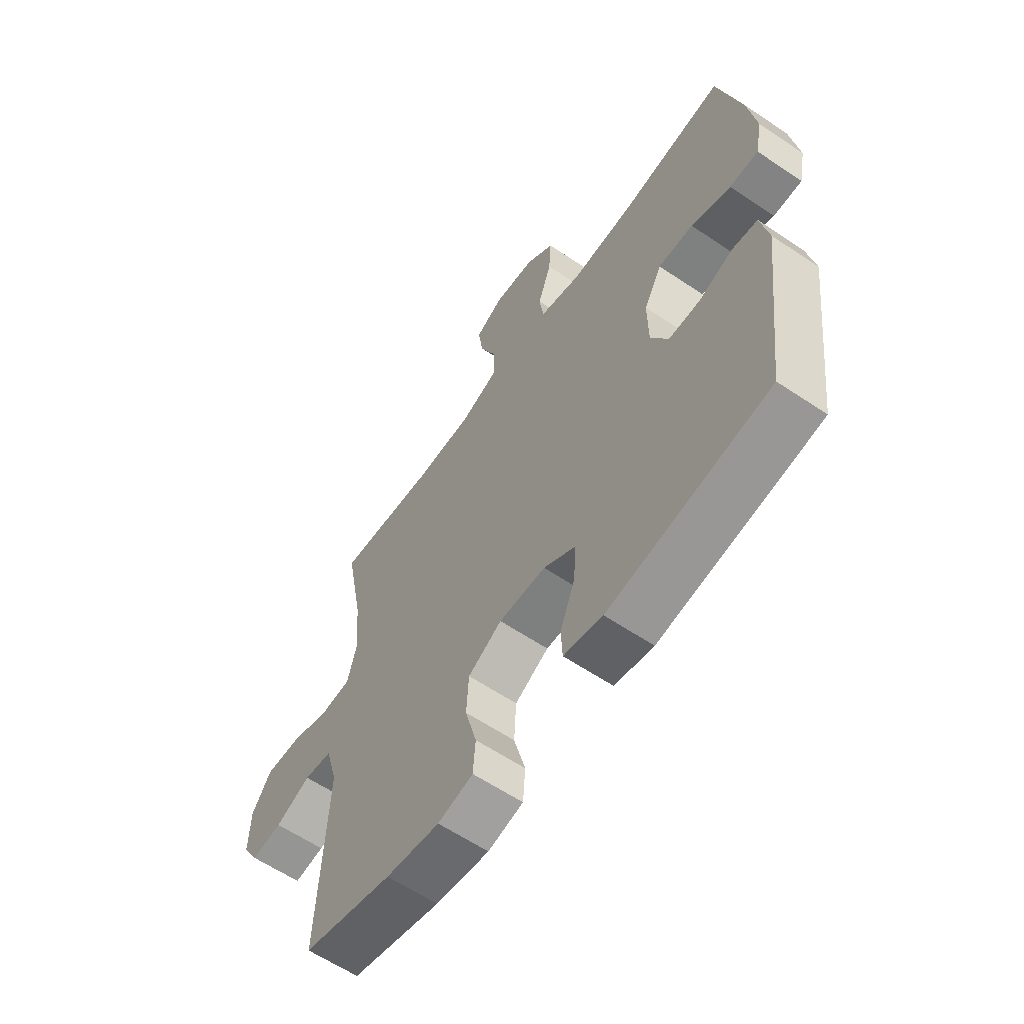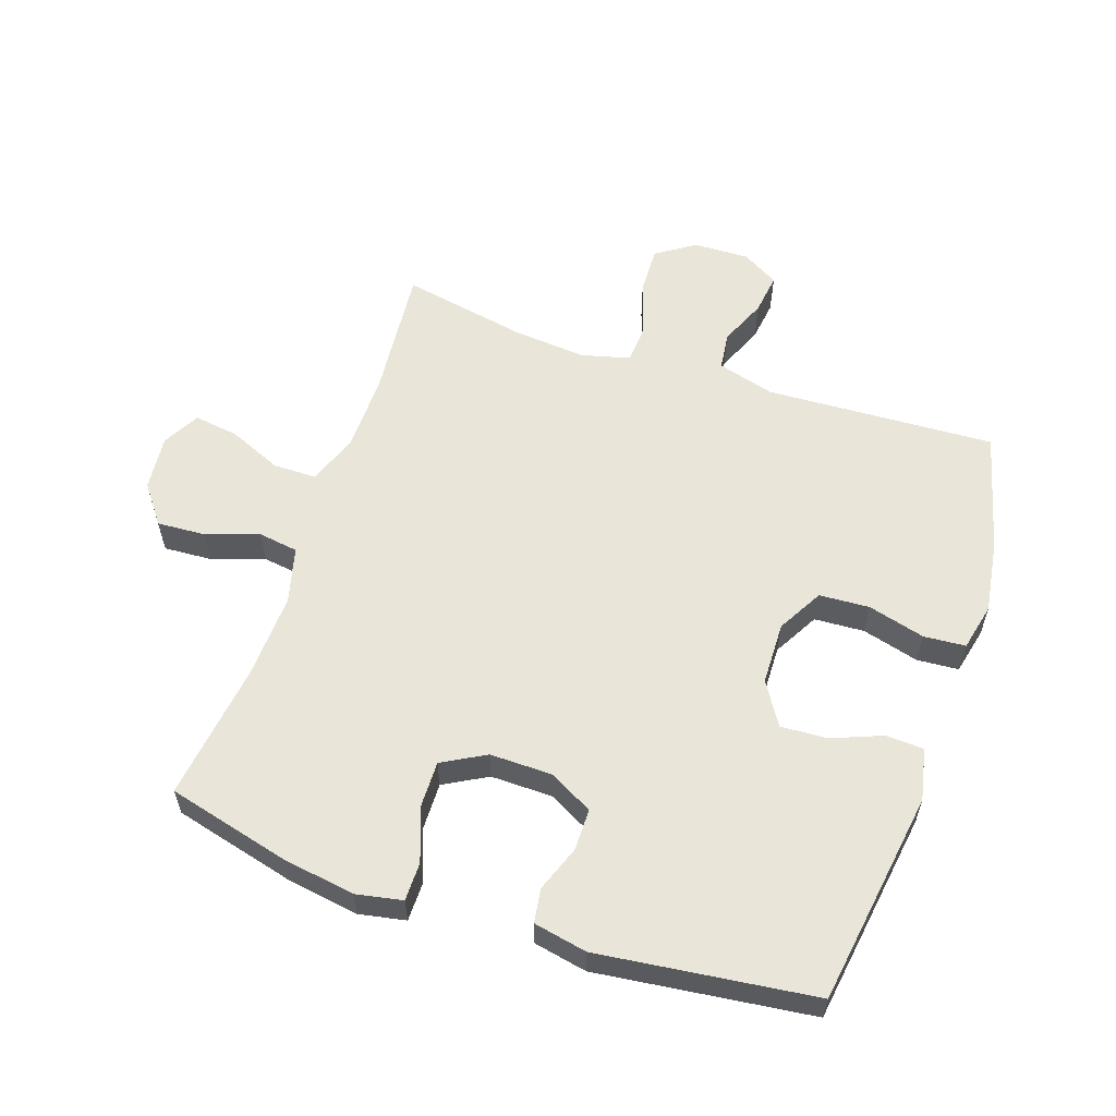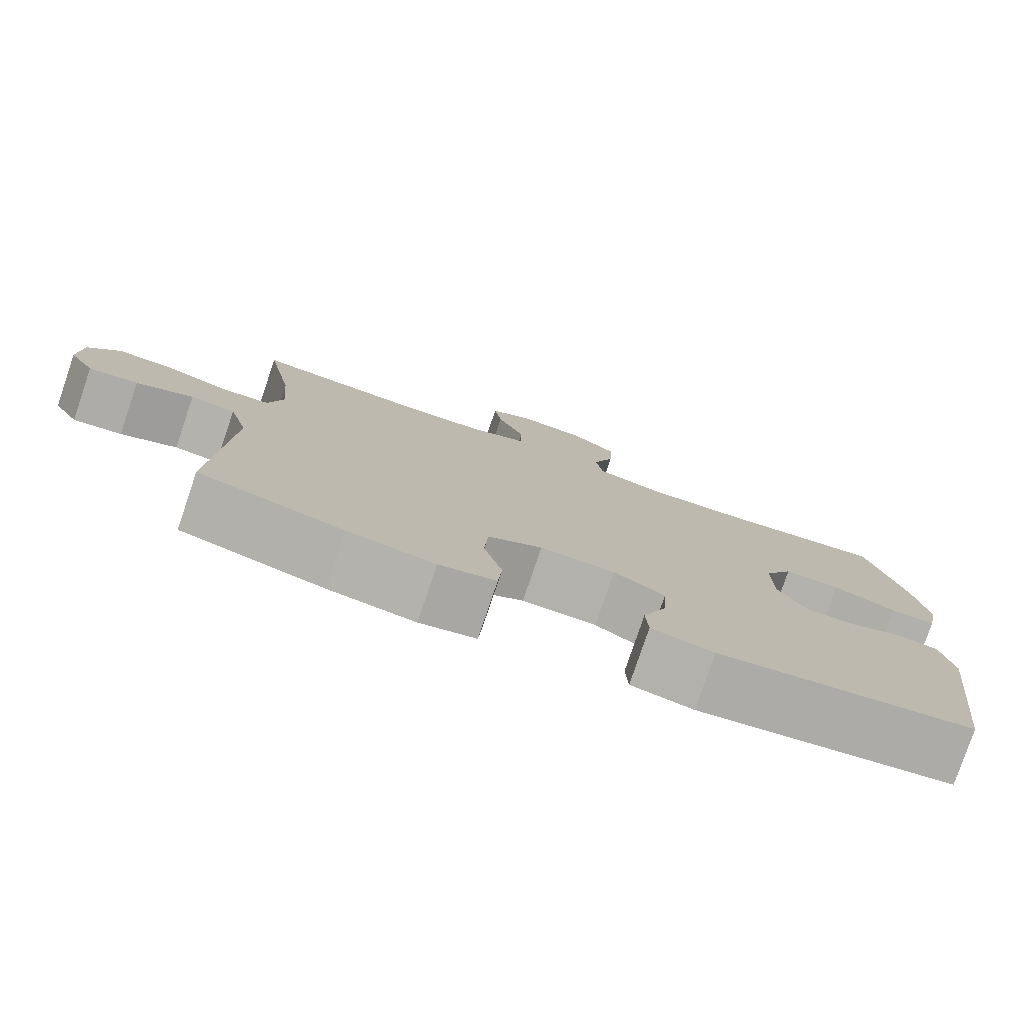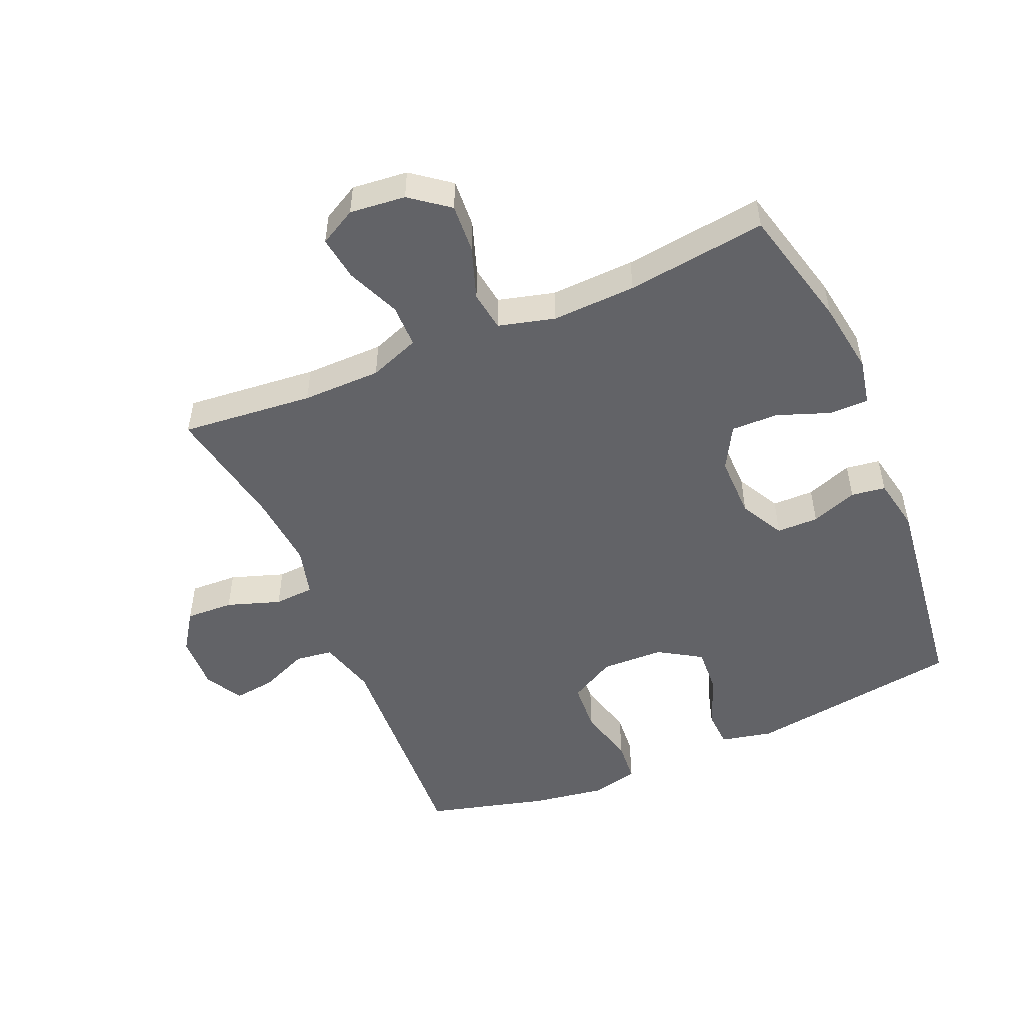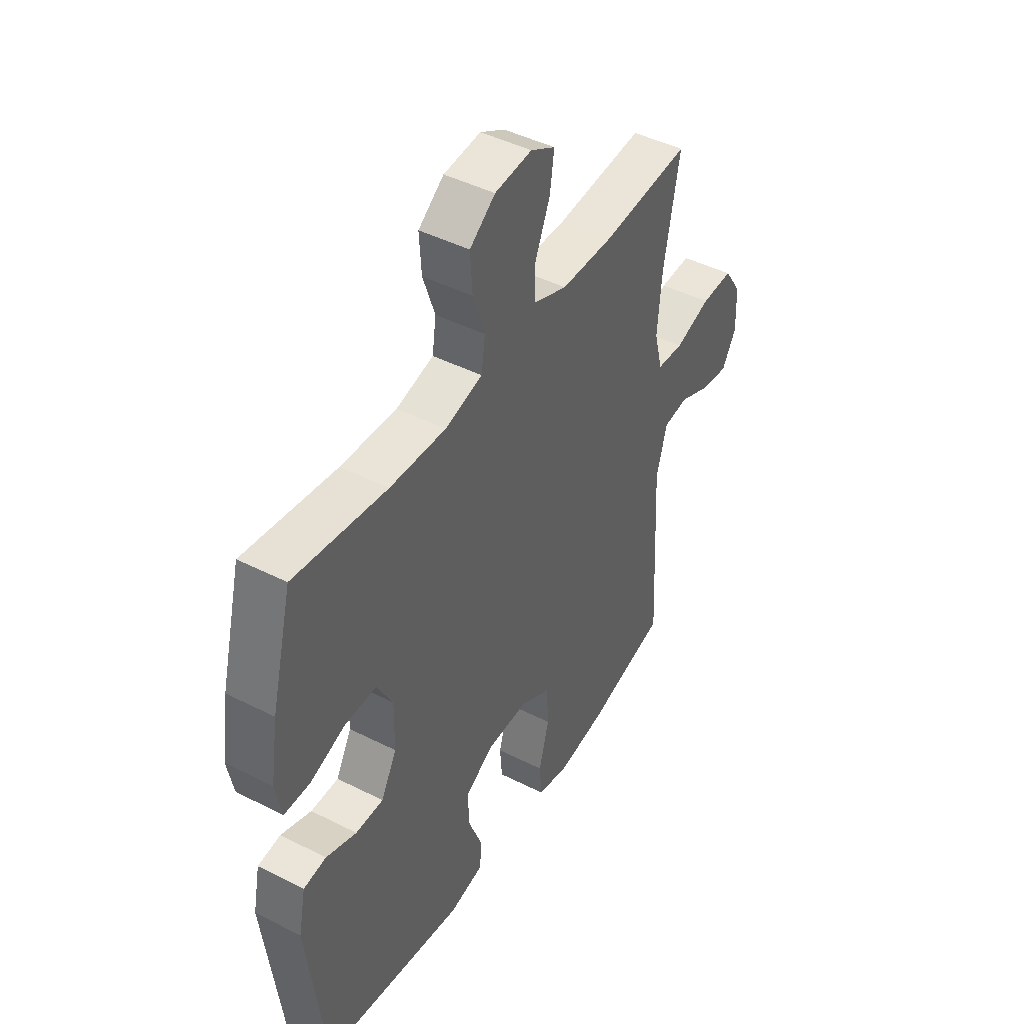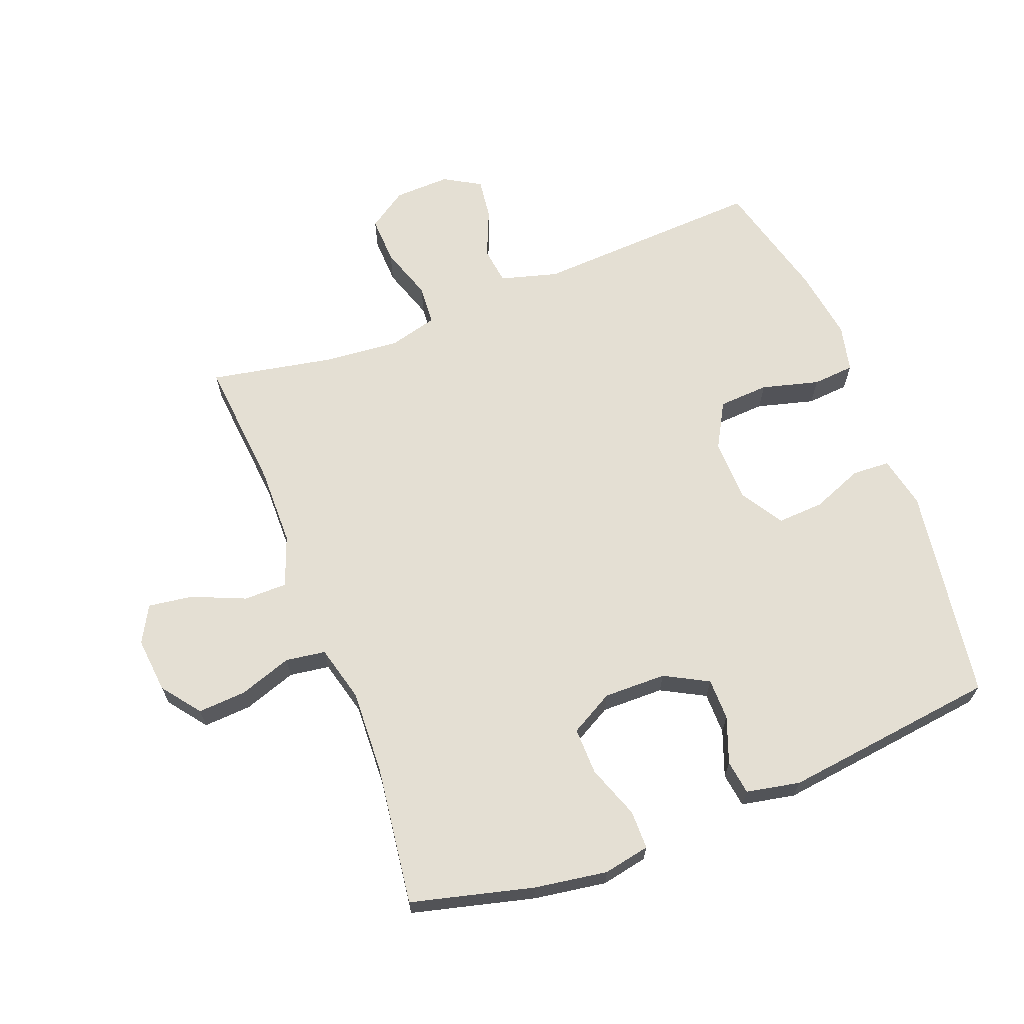
<metadata>
{"format":"obj","ext":"obj","renderer":"f3d","projection":"perspective","resolution":1024,"background":"white","views":[{"elev":-60.9,"azim":55.5,"up":"+Z"},{"elev":58.5,"azim":108.8,"up":"+Y"},{"elev":-78.8,"azim":-18.7,"up":"+Z"},{"elev":-51.0,"azim":23.1,"up":"+Y"},{"elev":44.6,"azim":120.6,"up":"+Z"},{"elev":66.4,"azim":69.0,"up":"+Y"}]}
</metadata>
<code>
o path7720
v 0.3018 0.0375 0.4463
v 0.1676 0.0375 0.4408
v 0.07793 0.0375 0.4642
v 0.06871 0.0375 0.5279
v 0.0975 0.0375 0.6121
v 0.1023 0.0375 0.6893
v 0.04117 0.0375 0.736
v -0.04772 0.0375 0.7449
v -0.1061 0.0375 0.7126
v -0.09602 0.0375 0.6416
v -0.05986 0.0375 0.5565
v -0.06033 0.0375 0.4877
v -0.1406 0.0375 0.4574
v -0.2661 0.0375 0.4561
v -0.4771 0.0375 0.4756
v -0.4394 0.0375 0.2772
v -0.4289 0.0375 0.1584
v -0.4492 0.0375 0.08091
v -0.5128 0.0375 0.07668
v -0.598 0.0375 0.1053
v -0.6739 0.0375 0.1083
v -0.7153 0.0375 0.04646
v -0.7183 0.0375 -0.0424
v -0.6843 0.0375 -0.1011
v -0.6187 0.0375 -0.09257
v -0.5431 0.0375 -0.06039
v -0.4833 0.0375 -0.06821
v -0.4579 0.0375 -0.1595
v -0.4771 0.0375 -0.5263
v -0.2847 0.0375 -0.5769
v -0.1694 0.0375 -0.5945
v -0.09381 0.0375 -0.5774
v -0.08854 0.0375 -0.5106
v -0.1128 0.0375 -0.4193
v -0.1081 0.0375 -0.339
v -0.0355 0.0375 -0.2986
v 0.0647 0.0375 -0.3012
v 0.1325 0.0375 -0.3434
v 0.1284 0.0375 -0.4177
v 0.09597 0.0375 -0.4992
v 0.09908 0.0375 -0.5592
v 0.1821 0.0375 -0.5769
v 0.5246 0.0375 -0.5263
v 0.5675 0.0375 -0.1827
v 0.5506 0.0375 -0.09712
v 0.4961 0.0375 -0.08935
v 0.4226 0.0375 -0.1164
v 0.356 0.0375 -0.1159
v 0.3186 0.0375 -0.04612
v 0.3174 0.0375 0.05336
v 0.3557 0.0375 0.1224
v 0.4308 0.0375 0.121
v 0.5157 0.0375 0.08996
v 0.5772 0.0375 0.09022
v 0.5919 0.0375 0.1642
v 0.574 0.0375 0.2803
v 0.5246 0.0375 0.4756
v 0.3018 -0.0375 0.4463
v 0.1676 -0.0375 0.4408
v 0.07793 -0.0375 0.4642
v 0.06871 -0.0375 0.5279
v 0.0975 -0.0375 0.6121
v 0.1023 -0.0375 0.6893
v 0.04117 -0.0375 0.736
v -0.04772 -0.0375 0.7449
v -0.1061 -0.0375 0.7126
v -0.09602 -0.0375 0.6416
v -0.05986 -0.0375 0.5565
v -0.06033 -0.0375 0.4877
v -0.1406 -0.0375 0.4574
v -0.2661 -0.0375 0.4561
v -0.4771 -0.0375 0.4756
v -0.4394 -0.0375 0.2772
v -0.4289 -0.0375 0.1584
v -0.4492 -0.0375 0.08091
v -0.5128 -0.0375 0.07668
v -0.598 -0.0375 0.1053
v -0.6739 -0.0375 0.1083
v -0.7153 -0.0375 0.04646
v -0.7183 -0.0375 -0.0424
v -0.6843 -0.0375 -0.1011
v -0.6187 -0.0375 -0.09257
v -0.5431 -0.0375 -0.06039
v -0.4833 -0.0375 -0.06821
v -0.4579 -0.0375 -0.1595
v -0.4771 -0.0375 -0.5263
v -0.2847 -0.0375 -0.5769
v -0.1694 -0.0375 -0.5945
v -0.09381 -0.0375 -0.5774
v -0.08854 -0.0375 -0.5106
v -0.1128 -0.0375 -0.4193
v -0.1081 -0.0375 -0.339
v -0.0355 -0.0375 -0.2986
v 0.0647 -0.0375 -0.3012
v 0.1325 -0.0375 -0.3434
v 0.1284 -0.0375 -0.4177
v 0.09597 -0.0375 -0.4992
v 0.09908 -0.0375 -0.5592
v 0.1821 -0.0375 -0.5769
v 0.5246 -0.0375 -0.5263
v 0.5675 -0.0375 -0.1827
v 0.5506 -0.0375 -0.09712
v 0.4961 -0.0375 -0.08935
v 0.4226 -0.0375 -0.1164
v 0.356 -0.0375 -0.1159
v 0.3186 -0.0375 -0.04612
v 0.3174 -0.0375 0.05336
v 0.3557 -0.0375 0.1224
v 0.4308 -0.0375 0.121
v 0.5157 -0.0375 0.08996
v 0.5772 -0.0375 0.09022
v 0.5919 -0.0375 0.1642
v 0.574 -0.0375 0.2803
v 0.5246 -0.0375 0.4756
v -0.7153 0.0375 0.04646
v -0.7183 0.0375 -0.0424
v -0.6843 0.0375 -0.1011
v -0.6843 0.0375 -0.1011
v -0.6739 0.0375 0.1083
v -0.6187 0.0375 -0.09257
v -0.598 0.0375 0.1053
v -0.5431 0.0375 -0.06039
v -0.5128 0.0375 0.07668
v -0.4833 0.0375 -0.06821
v -0.4833 0.0375 -0.06821
v -0.4492 0.0375 0.08091
v -0.4492 0.0375 0.08091
v -0.4579 0.0375 -0.1595
v -0.4771 0.0375 0.4756
v -0.4771 0.0375 0.4756
v -0.4394 0.0375 0.2772
v -0.4771 0.0375 -0.5263
v -0.4771 0.0375 -0.5263
v -0.4289 0.0375 0.1584
v -0.2847 0.0375 -0.5769
v -0.2661 0.0375 0.4561
v -0.1694 0.0375 -0.5945
v -0.1406 0.0375 0.4574
v -0.09381 0.0375 -0.5774
v -0.09381 0.0375 -0.5774
v -0.06033 0.0375 0.4877
v -0.06033 0.0375 0.4877
v -0.1128 0.0375 -0.4193
v -0.1081 0.0375 -0.339
v -0.08854 0.0375 -0.5106
v -0.0355 0.0375 -0.2986
v -0.04772 0.0375 0.7449
v -0.1061 0.0375 0.7126
v -0.1061 0.0375 0.7126
v -0.09602 0.0375 0.6416
v -0.05986 0.0375 0.5565
v 0.04117 0.0375 0.736
v 0.0647 0.0375 -0.3012
v 0.1023 0.0375 0.6893
v 0.1325 0.0375 -0.3434
v 0.1325 0.0375 -0.3434
v 0.0975 0.0375 0.6121
v 0.06871 0.0375 0.5279
v 0.07793 0.0375 0.4642
v 0.07793 0.0375 0.4642
v 0.1676 0.0375 0.4408
v 0.1284 0.0375 -0.4177
v 0.09597 0.0375 -0.4992
v 0.09908 0.0375 -0.5592
v 0.09908 0.0375 -0.5592
v 0.1821 0.0375 -0.5769
v 0.3018 0.0375 0.4463
v 0.3186 0.0375 -0.04612
v 0.3174 0.0375 0.05336
v 0.3557 0.0375 0.1224
v 0.3557 0.0375 0.1224
v 0.356 0.0375 -0.1159
v 0.356 0.0375 -0.1159
v 0.4308 0.0375 0.121
v 0.4226 0.0375 -0.1164
v 0.4961 0.0375 -0.08935
v 0.5157 0.0375 0.08996
v 0.5506 0.0375 -0.09712
v 0.5506 0.0375 -0.09712
v 0.5246 0.0375 0.4756
v 0.5246 0.0375 0.4756
v 0.5246 0.0375 -0.5263
v 0.5246 0.0375 -0.5263
v 0.5772 0.0375 0.09022
v 0.5772 0.0375 0.09022
v 0.574 0.0375 0.2803
v 0.5675 0.0375 -0.1827
v 0.5919 0.0375 0.1642
v -0.7153 -0.0375 0.04646
v -0.7183 -0.0375 -0.0424
v -0.6843 -0.0375 -0.1011
v -0.6843 -0.0375 -0.1011
v -0.6739 -0.0375 0.1083
v -0.6187 -0.0375 -0.09257
v -0.598 -0.0375 0.1053
v -0.5431 -0.0375 -0.06039
v -0.5128 -0.0375 0.07668
v -0.4833 -0.0375 -0.06821
v -0.4833 -0.0375 -0.06821
v -0.4492 -0.0375 0.08091
v -0.4492 -0.0375 0.08091
v -0.4579 -0.0375 -0.1595
v -0.4771 -0.0375 0.4756
v -0.4771 -0.0375 0.4756
v -0.4394 -0.0375 0.2772
v -0.4771 -0.0375 -0.5263
v -0.4771 -0.0375 -0.5263
v -0.4289 -0.0375 0.1584
v -0.2847 -0.0375 -0.5769
v -0.2661 -0.0375 0.4561
v -0.1694 -0.0375 -0.5945
v -0.1406 -0.0375 0.4574
v -0.09381 -0.0375 -0.5774
v -0.09381 -0.0375 -0.5774
v -0.06033 -0.0375 0.4877
v -0.06033 -0.0375 0.4877
v -0.1128 -0.0375 -0.4193
v -0.1081 -0.0375 -0.339
v -0.08854 -0.0375 -0.5106
v -0.0355 -0.0375 -0.2986
v -0.04772 -0.0375 0.7449
v -0.1061 -0.0375 0.7126
v -0.1061 -0.0375 0.7126
v -0.09602 -0.0375 0.6416
v -0.05986 -0.0375 0.5565
v 0.04117 -0.0375 0.736
v 0.0647 -0.0375 -0.3012
v 0.1023 -0.0375 0.6893
v 0.1325 -0.0375 -0.3434
v 0.1325 -0.0375 -0.3434
v 0.0975 -0.0375 0.6121
v 0.06871 -0.0375 0.5279
v 0.07793 -0.0375 0.4642
v 0.07793 -0.0375 0.4642
v 0.1676 -0.0375 0.4408
v 0.1284 -0.0375 -0.4177
v 0.09597 -0.0375 -0.4992
v 0.09908 -0.0375 -0.5592
v 0.09908 -0.0375 -0.5592
v 0.1821 -0.0375 -0.5769
v 0.3018 -0.0375 0.4463
v 0.3186 -0.0375 -0.04612
v 0.3174 -0.0375 0.05336
v 0.3557 -0.0375 0.1224
v 0.3557 -0.0375 0.1224
v 0.356 -0.0375 -0.1159
v 0.356 -0.0375 -0.1159
v 0.4308 -0.0375 0.121
v 0.4226 -0.0375 -0.1164
v 0.4961 -0.0375 -0.08935
v 0.5157 -0.0375 0.08996
v 0.5506 -0.0375 -0.09712
v 0.5506 -0.0375 -0.09712
v 0.5246 -0.0375 0.4756
v 0.5246 -0.0375 0.4756
v 0.5246 -0.0375 -0.5263
v 0.5246 -0.0375 -0.5263
v 0.5772 -0.0375 0.09022
v 0.5772 -0.0375 0.09022
v 0.574 -0.0375 0.2803
v 0.5675 -0.0375 -0.1827
v 0.5919 -0.0375 0.1642
f 226 224 231
f 208 210 205
f 260 248 262
f 244 235 243
f 233 243 235
f 241 244 248
f 198 200 197
f 261 249 256
f 194 190 191
f 256 236 240
f 233 212 243
f 210 208 212
f 220 208 200
f 196 195 194
f 217 211 219
f 195 189 194
f 228 226 231
f 200 202 220
f 243 212 208
f 242 227 246
f 205 210 203
f 197 195 196
f 222 224 221
f 220 202 218
f 249 246 256
f 206 218 202
f 202 200 198
f 254 241 260
f 243 208 220
f 225 231 224
f 251 262 248
f 209 218 206
f 209 217 218
f 215 232 225
f 231 225 232
f 258 262 251
f 211 217 209
f 219 211 213
f 221 224 226
f 252 250 261
f 241 248 260
f 235 244 241
f 194 189 190
f 229 236 256
f 249 261 250
f 242 220 227
f 240 236 237
f 189 195 193
f 240 237 238
f 232 215 233
f 243 220 242
f 215 212 233
f 256 246 229
f 246 227 229
f 198 197 196
f 22 23 80 79
f 23 118 192 80
f 21 22 79 78
f 24 25 82 81
f 20 21 78 77
f 25 26 83 82
f 19 20 77 76
f 26 125 199 83
f 127 19 76 201
f 27 28 85 84
f 130 16 73 204
f 28 133 207 85
f 17 18 75 74
f 16 17 74 73
f 29 30 87 86
f 14 15 72 71
f 30 31 88 87
f 13 14 71 70
f 31 140 214 88
f 142 13 70 216
f 34 35 92 91
f 33 34 91 90
f 32 33 90 89
f 35 36 93 92
f 8 149 223 65
f 9 10 67 66
f 10 11 68 67
f 11 12 69 68
f 7 8 65 64
f 36 37 94 93
f 6 7 64 63
f 37 156 230 94
f 5 6 63 62
f 4 5 62 61
f 160 4 61 234
f 2 3 60 59
f 39 40 97 96
f 40 165 239 97
f 41 42 99 98
f 38 39 96 95
f 1 2 59 58
f 49 50 107 106
f 50 171 245 107
f 173 49 106 247
f 51 52 109 108
f 47 48 105 104
f 46 47 104 103
f 52 53 110 109
f 179 46 103 253
f 181 1 58 255
f 42 183 257 99
f 53 185 259 110
f 56 57 114 113
f 44 45 102 101
f 43 44 101 100
f 55 56 113 112
f 54 55 112 111
f 152 157 150
f 134 131 136
f 186 188 174
f 170 169 161
f 159 161 169
f 167 174 170
f 124 123 126
f 187 182 175
f 120 117 116
f 182 166 162
f 159 169 138
f 136 138 134
f 146 126 134
f 122 120 121
f 143 145 137
f 121 120 115
f 154 157 152
f 126 146 128
f 169 134 138
f 168 172 153
f 131 129 136
f 123 122 121
f 148 147 150
f 146 144 128
f 175 182 172
f 132 128 144
f 128 124 126
f 180 186 167
f 169 146 134
f 151 150 157
f 177 174 188
f 135 132 144
f 135 144 143
f 141 151 158
f 157 158 151
f 184 177 188
f 137 135 143
f 145 139 137
f 147 152 150
f 178 187 176
f 167 186 174
f 161 167 170
f 120 116 115
f 155 182 162
f 175 176 187
f 168 153 146
f 166 163 162
f 115 119 121
f 166 164 163
f 158 159 141
f 169 168 146
f 141 159 138
f 182 155 172
f 172 155 153
f 124 122 123

</code>
